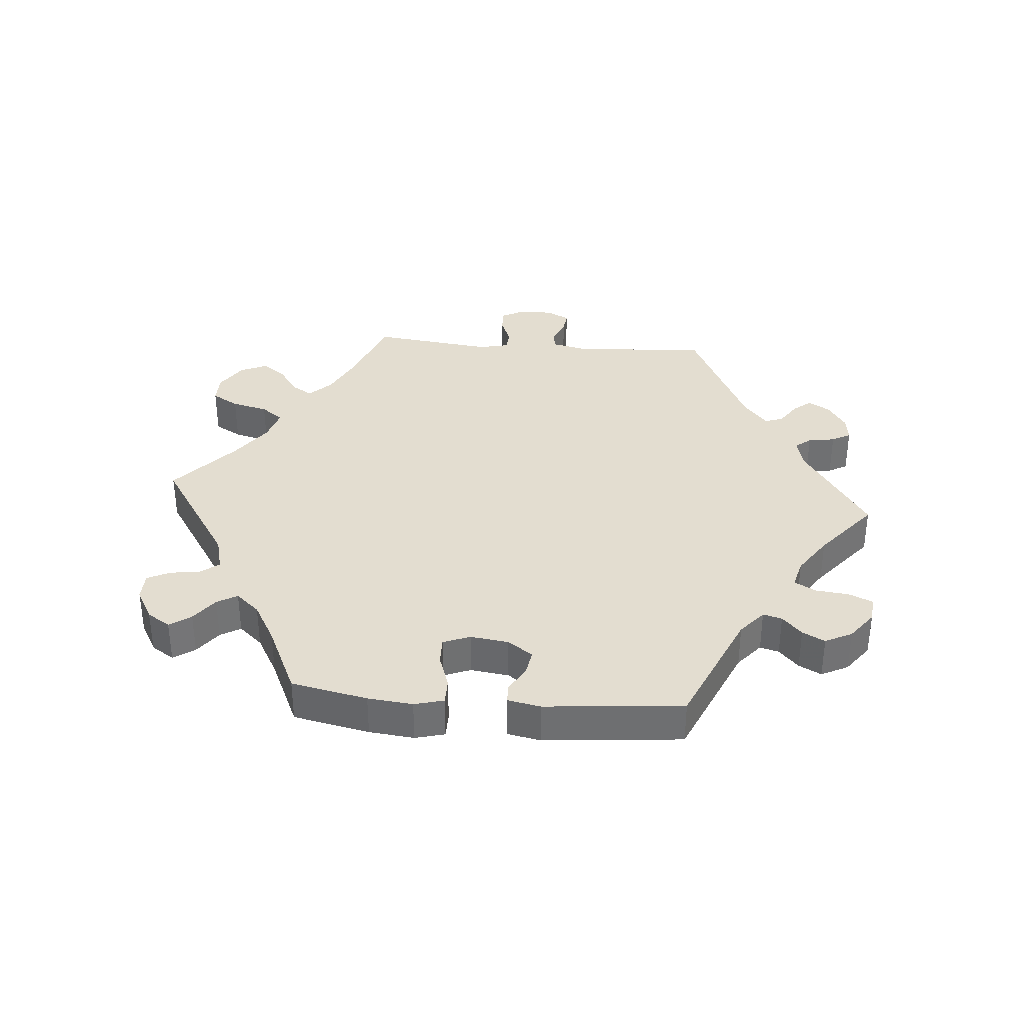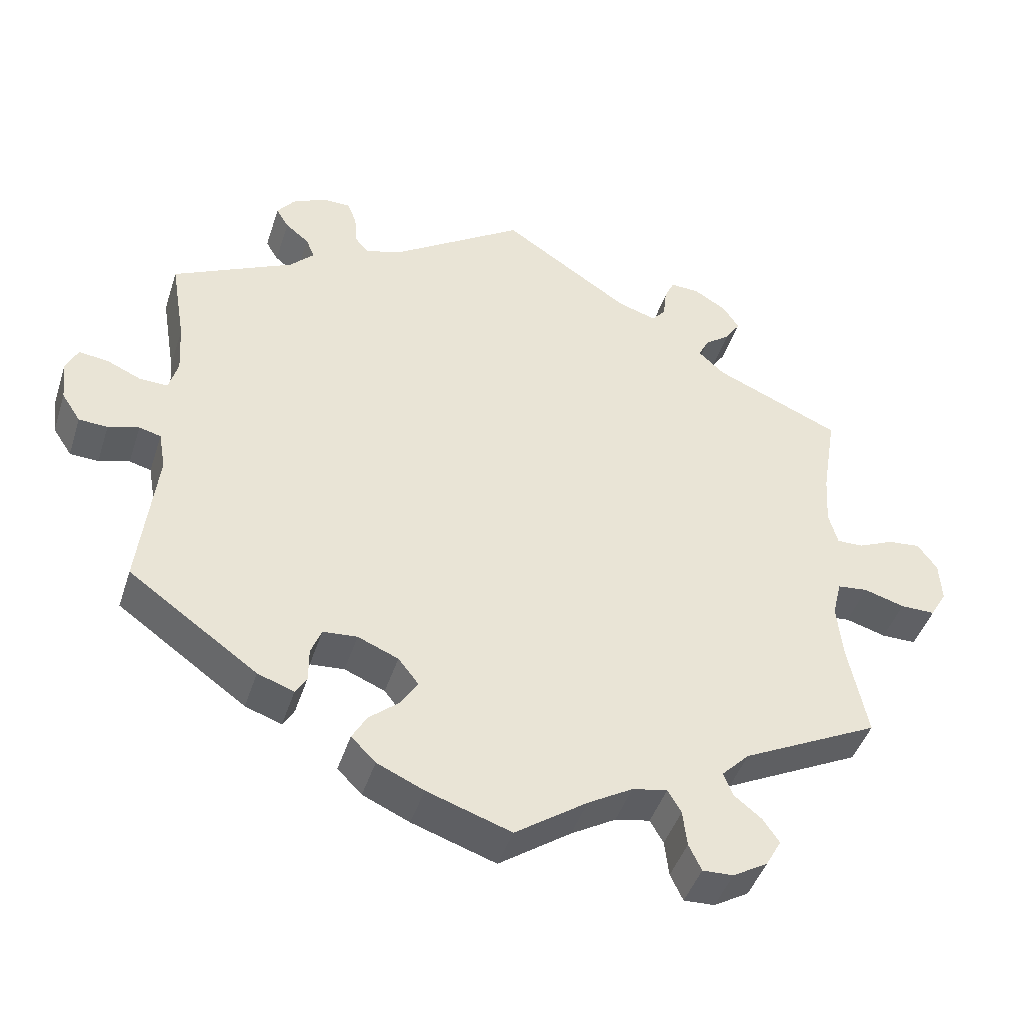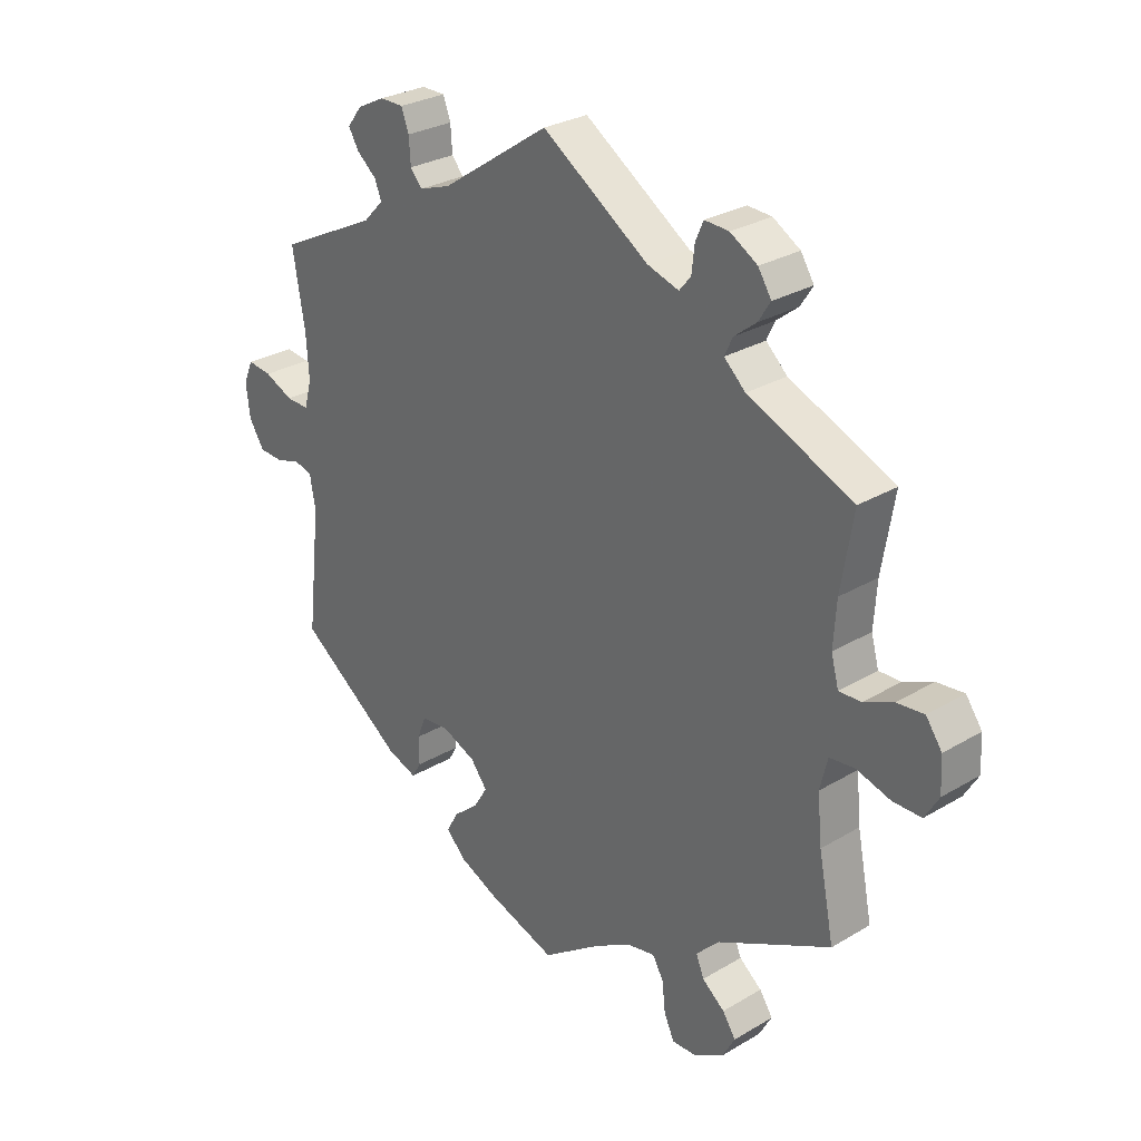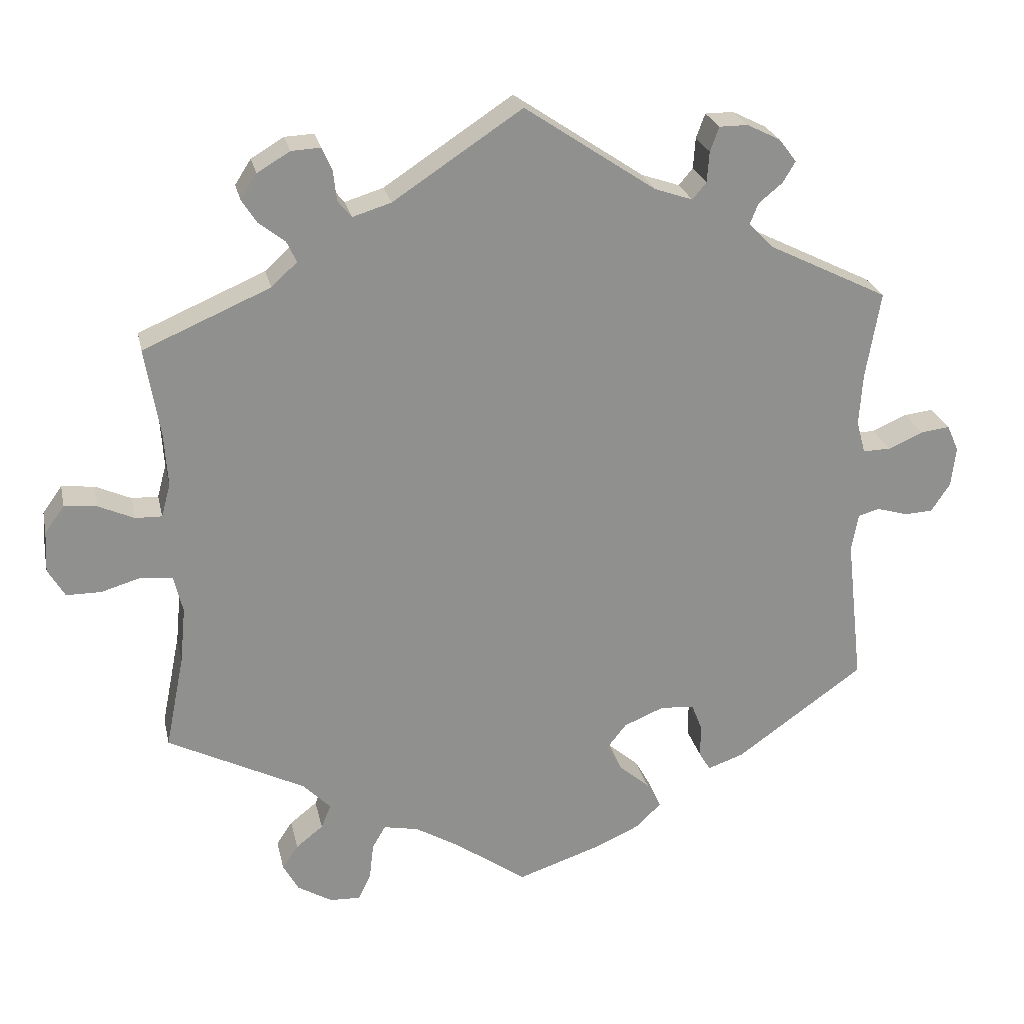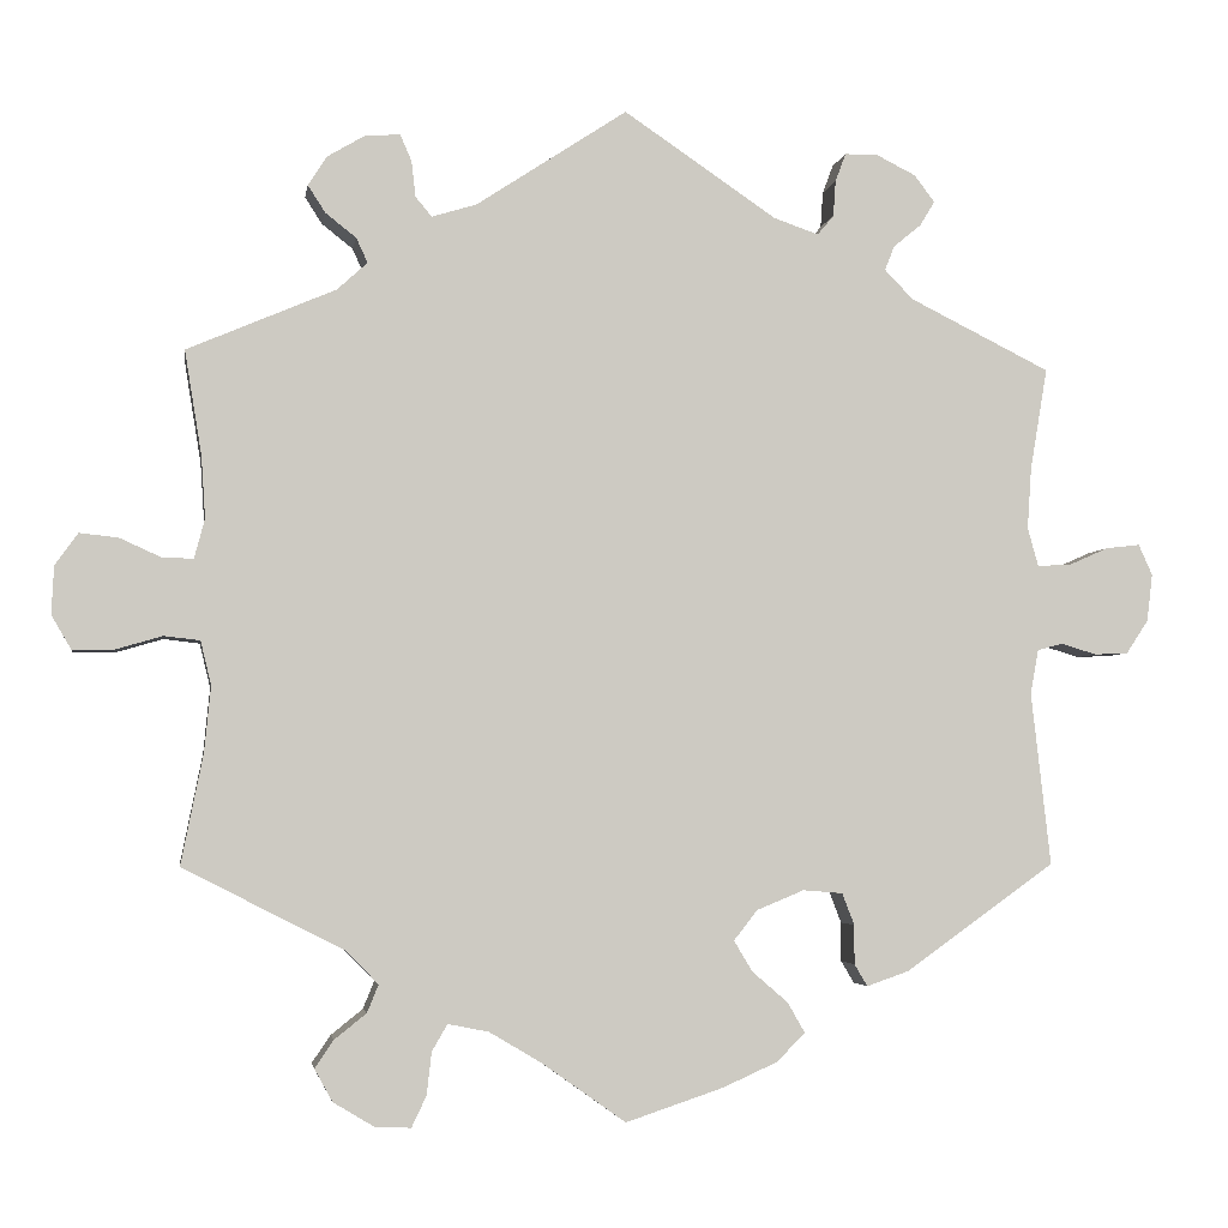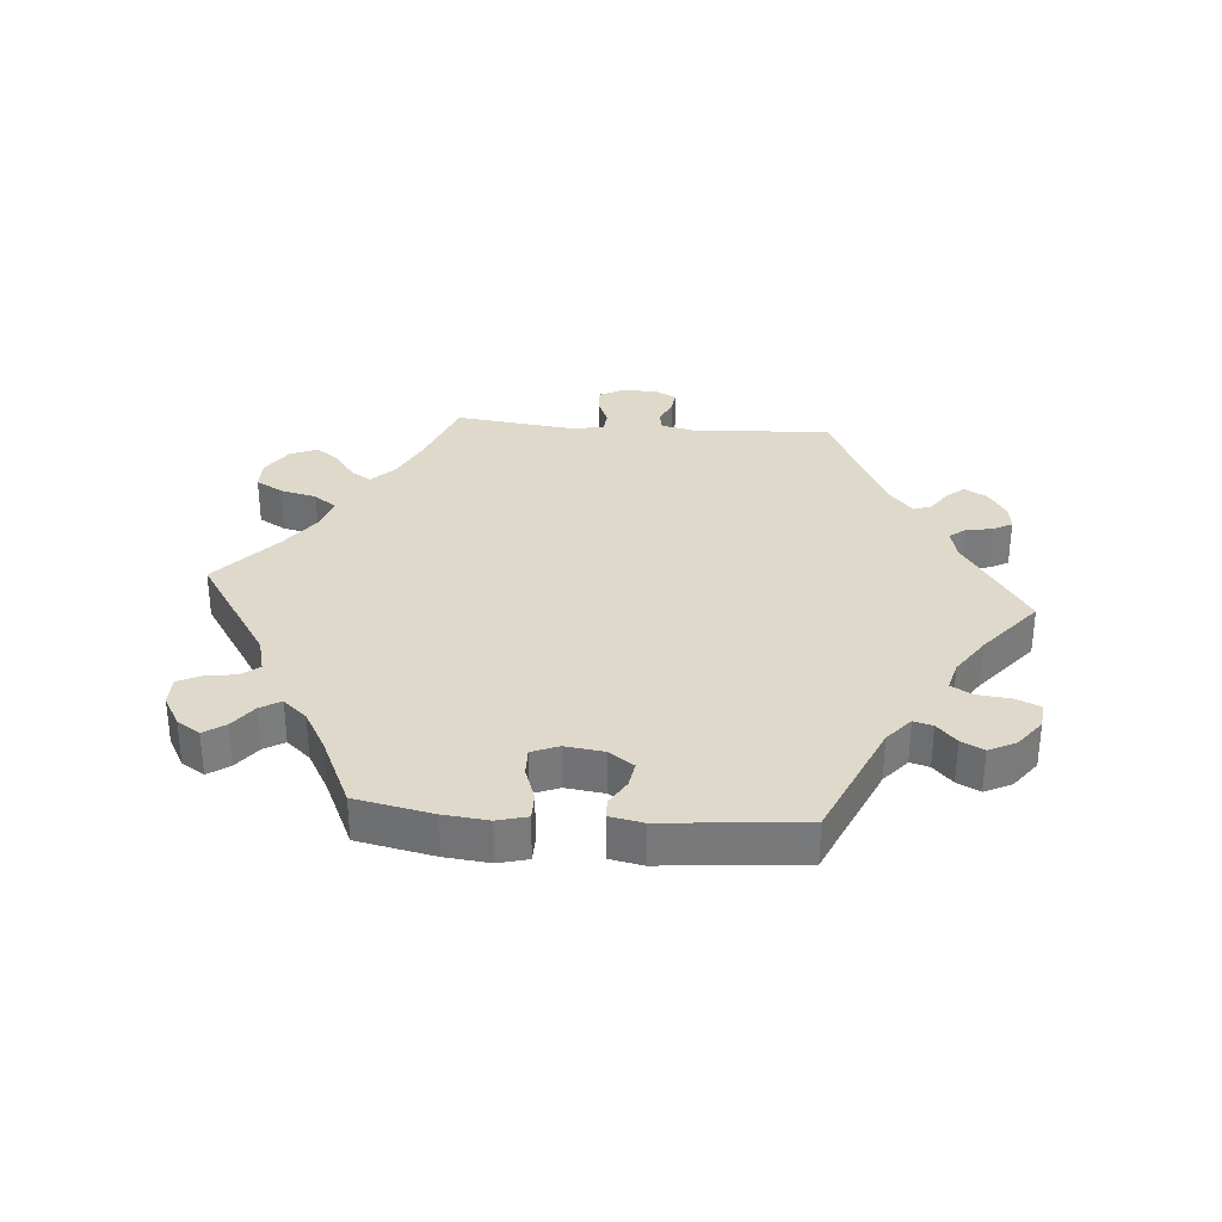
<metadata>
{"format":"obj","ext":"obj","renderer":"f3d","projection":"perspective","resolution":1024,"background":"white","views":[{"elev":35.5,"azim":-145.1,"up":"+Y"},{"elev":-44.8,"azim":-17.6,"up":"+Z"},{"elev":28.5,"azim":48.2,"up":"+Z"},{"elev":24.7,"azim":167.8,"up":"+Z"},{"elev":-3.7,"azim":171.0,"up":"+Z"},{"elev":32.3,"azim":-145.2,"up":"+Y"}]}
</metadata>
<code>
v -0.614 0.07 0.086
v 0.691 0.07 -0.011
v -0.201 0.07 -0.478
v -0.188 0.07 0.493
v 0.318 0.07 0.422
v 0.217 0.07 -0.499
v 0.26 0.07 -0.622
v 0.391 0.07 0.515
v 0.516 0.07 0.182
v 0.559 0.07 -0.035
v 0.51 0.07 -0.175
v -0.134 0.07 -0.402
v -0.375 0.07 0.49
v 0.185 0.07 0.498
v -0.263 0.07 0.498
v -0.12 0.07 -0.58
v 0.332 0.07 0.452
v 0 0.07 -0.62
v -0.279 0.07 0.577
v 0.304 0.07 -0.62
v 0.354 0.07 -0.59
v -0.301 0.07 -0.459
v -0.353 0.07 -0.441
v -0.243 0.07 0.474
v -0.516 0.07 0.185
v -0.656 0.07 0.091
v -0.221 0.07 -0.341
v -0.513 0.07 -0.098
v -0.157 0.07 -0.44
v 0.37 0.07 0.482
v -0.266 0.07 0.542
v -0.523 0.07 -0.043
v 0 0.07 0.62
v -0.639 0.07 -0.046
v 0.265 0.07 0.549
v 0.355 0.07 0.388
v 0.321 0.07 0.579
v -0.511 0.07 0.11
v -0.554 0.07 -0.035
v 0.24 0.07 0.481
v -0.598 0.07 -0.048
v -0.564 0.07 0.064
v 0.617 0.07 -0.052
v 0.502 0.07 -0.094
v -0.285 0.07 -0.432
v 0.562 0.07 0.059
v -0.673 0.07 0.053
v 0.26 0.07 0.505
v 0.688 0.07 0.048
v 0.167 0.07 -0.509
v 0.103 0.07 -0.547
v 0.667 0.07 -0.052
v 0.368 0.07 0.551
v 0.3 0.07 -0.451
v -0.537 0.07 -0.31
v 0.66 0.07 0.087
v 0.279 0.07 0.581
v -0.163 0.07 -0.365
v 0.537 0.07 -0.31
v 0.613 0.07 0.082
v -0.524 0.07 0.063
v -0.27 0.07 -0.345
v 0.242 0.07 -0.584
v 0.376 0.07 -0.55
v 0.353 0.07 -0.516
v -0.666 0.07 -0.005
v -0.364 0.07 0.396
v -0.368 0.07 0.553
v 0.34 0.07 -0.41
v -0.187 0.07 -0.55
v -0.341 0.07 0.462
v 0.314 0.07 -0.485
v -0.537 0.07 0.31
v 0.515 0.07 -0.04
v 0.511 0.07 0.106
v 0.537 0.07 0.31
v -0.32 0.07 0.577
v -0.285 0.07 -0.384
v 0.524 0.07 0.058
v 0.236 0.07 -0.532
v -0.329 0.07 0.432
v -0.222 0.07 -0.515
v -0.393 0.07 0.52
v -0.614 -0 0.086
v 0.691 -0 -0.011
v -0.201 -0 -0.478
v -0.188 -0 0.493
v 0.318 -0 0.422
v 0.217 -0 -0.499
v 0.26 -0 -0.622
v 0.391 -0 0.515
v 0.516 -0 0.182
v 0.559 -0 -0.035
v 0.51 -0 -0.175
v -0.134 -0 -0.402
v -0.375 -0 0.49
v 0.185 -0 0.498
v -0.263 -0 0.498
v -0.12 -0 -0.58
v 0.332 -0 0.452
v 0 -0 -0.62
v -0.279 -0 0.577
v 0.304 -0 -0.62
v 0.354 -0 -0.59
v -0.301 -0 -0.459
v -0.353 -0 -0.441
v -0.243 -0 0.474
v -0.516 -0 0.185
v -0.656 -0 0.091
v -0.221 -0 -0.341
v -0.513 -0 -0.098
v -0.157 -0 -0.44
v 0.37 -0 0.482
v -0.266 -0 0.542
v -0.523 -0 -0.043
v 0 -0 0.62
v -0.639 -0 -0.046
v 0.265 -0 0.549
v 0.355 -0 0.388
v 0.321 -0 0.579
v -0.511 -0 0.11
v -0.554 -0 -0.035
v 0.24 -0 0.481
v -0.598 -0 -0.048
v -0.564 -0 0.064
v 0.617 -0 -0.052
v 0.502 -0 -0.094
v -0.285 -0 -0.432
v 0.562 -0 0.059
v -0.673 -0 0.053
v 0.26 -0 0.505
v 0.688 -0 0.048
v 0.167 -0 -0.509
v 0.103 -0 -0.547
v 0.667 -0 -0.052
v 0.368 -0 0.551
v 0.3 -0 -0.451
v -0.537 -0 -0.31
v 0.66 -0 0.087
v 0.279 -0 0.581
v -0.163 -0 -0.365
v 0.537 -0 -0.31
v 0.613 -0 0.082
v -0.524 -0 0.063
v -0.27 -0 -0.345
v 0.242 -0 -0.584
v 0.376 -0 -0.55
v 0.353 -0 -0.516
v -0.666 -0 -0.005
v -0.364 -0 0.396
v -0.368 -0 0.553
v 0.34 -0 -0.41
v -0.187 -0 -0.55
v -0.341 -0 0.462
v 0.314 -0 -0.485
v -0.537 -0 0.31
v 0.515 -0 -0.04
v 0.511 -0 0.106
v 0.537 -0 0.31
v -0.32 -0 0.577
v -0.285 -0 -0.384
v 0.524 -0 0.058
v 0.236 -0 -0.532
v -0.329 -0 0.432
v -0.222 -0 -0.515
v -0.393 -0 0.52
f 23 55 28
f 78 45 22 23
f 62 78 23 28
f 27 62 28 32
f 58 27 32
f 70 82 3 29
f 70 29 12
f 51 18 16 70
f 50 51 70 12
f 6 50 12 58
f 20 7 63 80
f 20 80 6
f 21 20 6
f 72 65 64 21
f 54 72 21 6
f 69 54 6 58
f 11 59 69 58
f 2 52 43 10
f 2 10 74
f 49 2 74
f 46 60 56 49
f 79 46 49 74
f 75 79 74 44
f 36 76 9
f 5 36 9 75
f 53 8 30 17
f 53 17 5
f 37 53 5
f 48 35 57 37
f 48 37 5
f 40 48 5 75
f 4 33 14
f 24 4 14 40
f 77 19 31 15
f 83 68 77 15
f 71 13 83 15
f 81 71 15 24
f 67 81 24 40
f 25 73 67 40
f 47 26 1 42
f 47 42 61
f 66 47 61
f 39 41 34 66
f 32 39 66 61
f 44 11 58 32
f 38 25 40 75
f 38 75 44
f 32 61 38 44
f 111 138 106
f 106 105 128 161
f 111 106 161 145
f 115 111 145 110
f 115 110 141
f 112 86 165 153
f 95 112 153
f 153 99 101 134
f 95 153 134 133
f 141 95 133 89
f 163 146 90 103
f 89 163 103
f 89 103 104
f 104 147 148 155
f 89 104 155 137
f 141 89 137 152
f 141 152 142 94
f 93 126 135 85
f 157 93 85
f 157 85 132
f 132 139 143 129
f 157 132 129 162
f 127 157 162 158
f 92 159 119
f 158 92 119 88
f 100 113 91 136
f 88 100 136
f 88 136 120
f 120 140 118 131
f 88 120 131
f 158 88 131 123
f 97 116 87
f 123 97 87 107
f 98 114 102 160
f 98 160 151 166
f 98 166 96 154
f 107 98 154 164
f 123 107 164 150
f 123 150 156 108
f 125 84 109 130
f 144 125 130
f 144 130 149
f 149 117 124 122
f 144 149 122 115
f 115 141 94 127
f 158 123 108 121
f 127 158 121
f 127 121 144 115
f 28 111 115 32
f 32 115 122 39
f 39 122 124 41
f 41 124 117 34
f 34 117 149 66
f 66 149 130 47
f 47 130 109 26
f 26 109 84 1
f 1 84 125 42
f 42 125 144 61
f 61 144 121 38
f 38 121 108 25
f 25 108 156 73
f 73 156 150 67
f 67 150 164 81
f 81 164 154 71
f 71 154 96 13
f 13 96 166 83
f 83 166 151 68
f 68 151 160 77
f 77 160 102 19
f 19 102 114 31
f 31 114 98 15
f 15 98 107 24
f 24 107 87 4
f 4 87 116 33
f 33 116 97 14
f 14 97 123 40
f 40 123 131 48
f 48 131 118 35
f 35 118 140 57
f 57 140 120 37
f 37 120 136 53
f 53 136 91 8
f 8 91 113 30
f 30 113 100 17
f 17 100 88 5
f 5 88 119 36
f 36 119 159 76
f 76 159 92 9
f 9 92 158 75
f 75 158 162 79
f 79 162 129 46
f 46 129 143 60
f 60 143 139 56
f 56 139 132 49
f 49 132 85 2
f 2 85 135 52
f 52 135 126 43
f 43 126 93 10
f 10 93 157 74
f 74 157 127 44
f 44 127 94 11
f 11 94 142 59
f 59 142 152 69
f 69 152 137 54
f 54 137 155 72
f 72 155 148 65
f 65 148 147 64
f 64 147 104 21
f 21 104 103 20
f 20 103 90 7
f 7 90 146 63
f 63 146 163 80
f 80 163 89 6
f 6 89 133 50
f 50 133 134 51
f 51 134 101 18
f 18 101 99 16
f 16 99 153 70
f 70 153 165 82
f 82 165 86 3
f 3 86 112 29
f 29 112 95 12
f 12 95 141 58
f 58 141 110 27
f 27 110 145 62
f 62 145 161 78
f 78 161 128 45
f 45 128 105 22
f 22 105 106 23
f 23 106 138 55
f 55 138 111 28

</code>
